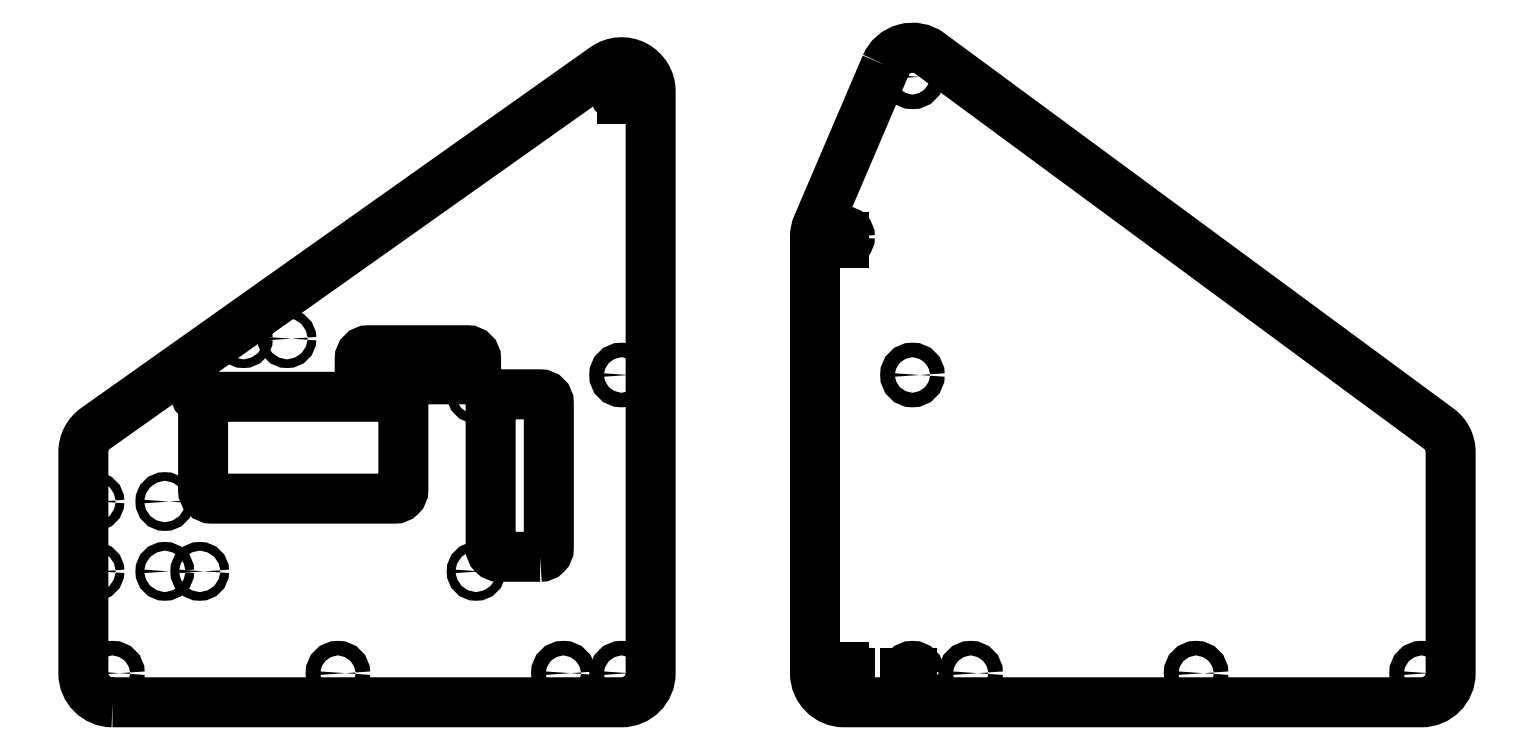
<metadata>
{"format":"dxf","ext":"dxf","renderer":"ezdxf+matplotlib","layout":"modelspace","background":"white","min_lineweight":24,"dpi":150}
</metadata>
<code>
0
SECTION
2
ENTITIES
0
CIRCLE
8
0
10
0
20
0
30
0
40
2.5
0
CIRCLE
8
0
10
0
20
200
30
0
40
2.5
0
CIRCLE
8
0
10
-175
20
0
30
0
40
2.5
0
CIRCLE
8
0
10
-97.5
20
0
30
0
40
2.5
0
CIRCLE
8
0
10
-20
20
0
30
0
40
2.5
0
CIRCLE
8
0
10
0
20
102.5
30
0
40
2.5
0
LWPOLYLINE
8
0
90
8
70
1
43
0
10
-175
20
-10
10
0
20
-10
42
0.4142
10
10
20
0
10
10
20
200
42
0.6087
10
-5.781
20
208.2
10
-180.8
20
84.16
42
0.2432
10
-185
20
76
10
-185
20
4.389e-15
42
0.4142
0
CIRCLE
8
0
10
-50
20
35
30
0
40
1.5
0
CIRCLE
8
0
10
-50
20
96
30
0
40
1.5
0
CIRCLE
8
0
10
-145
20
96
30
0
40
1.5
0
CIRCLE
8
0
10
-145
20
35
30
0
40
1.5
0
LWPOLYLINE
8
0
90
8
70
1
43
0
10
-28
20
40
10
-42
20
40
42
-0.4142
10
-45
20
43
10
-45
20
92.86
42
-0.4142
10
-42
20
95.86
10
-28
20
95.86
42
-0.4142
10
-25
20
92.86
10
-25
20
43
42
-0.4142
0
LWPOLYLINE
8
0
90
8
70
1
43
0
10
-78
20
95
10
-140.8
20
95
42
0.4142
10
-143.8
20
92
10
-143.8
20
63
42
0.4142
10
-140.8
20
60
10
-78
20
60
42
0.4142
10
-75
20
63
10
-75
20
92
42
0.4142
0
CIRCLE
8
0
10
-157
20
35
30
0
40
1.5
0
CIRCLE
8
0
10
-181
20
59
30
0
40
1.5
0
LWPOLYLINE
8
0
90
8
70
1
43
0
10
-87
20
101
10
-53
20
101
42
0.4142
10
-50
20
104
10
-50
20
108
42
0.4142
10
-53
20
111
10
-87
20
111
42
0.4142
10
-90
20
108
10
-90
20
104
42
0.4142
0
CIRCLE
8
0
10
-130
20
115
30
0
40
1.5
0
CIRCLE
8
0
10
-115
20
115
30
0
40
1.5
0
LINE
8
0
10
0
20
197.5
30
0
11
0
21
200
31
0
0
CIRCLE
8
0
10
100
20
102.5
30
0
40
2.5
0
CIRCLE
8
0
10
100
20
205
30
0
40
2.5
0
LWPOLYLINE
8
0
90
11
70
1
43
0
10
90.8
20
208.9
42
-0.4837
10
105.9
20
213
10
280.9
20
84.05
42
-0.2383
10
285
20
76
10
285
20
5.053e-15
42
-0.4142
10
275
20
-10
10
100
20
-10
10
76.5
20
-10
42
-0.4142
10
66.5
20
0
10
66.5
20
150
42
-0.1013
10
67.3
20
153.9
0
CIRCLE
8
0
10
100
20
0
30
0
40
2.5
0
CIRCLE
8
0
10
275
20
0
30
0
40
2.5
0
CIRCLE
8
0
10
120
20
0
30
0
40
2.5
0
CIRCLE
8
0
10
197.5
20
0
30
0
40
2.5
0
CIRCLE
8
0
10
76.5
20
-4.473e-16
30
0
40
2
0
CIRCLE
8
0
10
76.5
20
150
30
0
40
2
0
LINE
8
0
10
76.5
20
-4.473e-16
30
0
11
76.5
21
2
31
0
0
LINE
8
0
10
76.5
20
148
30
0
11
76.5
21
150
31
0
0
LINE
8
0
10
100
20
0
30
0
11
97.5
21
-4.758e-17
31
0
0
LINE
8
0
10
78.5
20
-4.092e-16
30
0
11
76.5
21
-4.473e-16
31
0
0
CIRCLE
8
0
10
-181
20
35
30
0
40
1.5
0
CIRCLE
8
0
10
-157
20
59
30
0
40
1.5
0
ENDSEC
0
EOF

</code>
